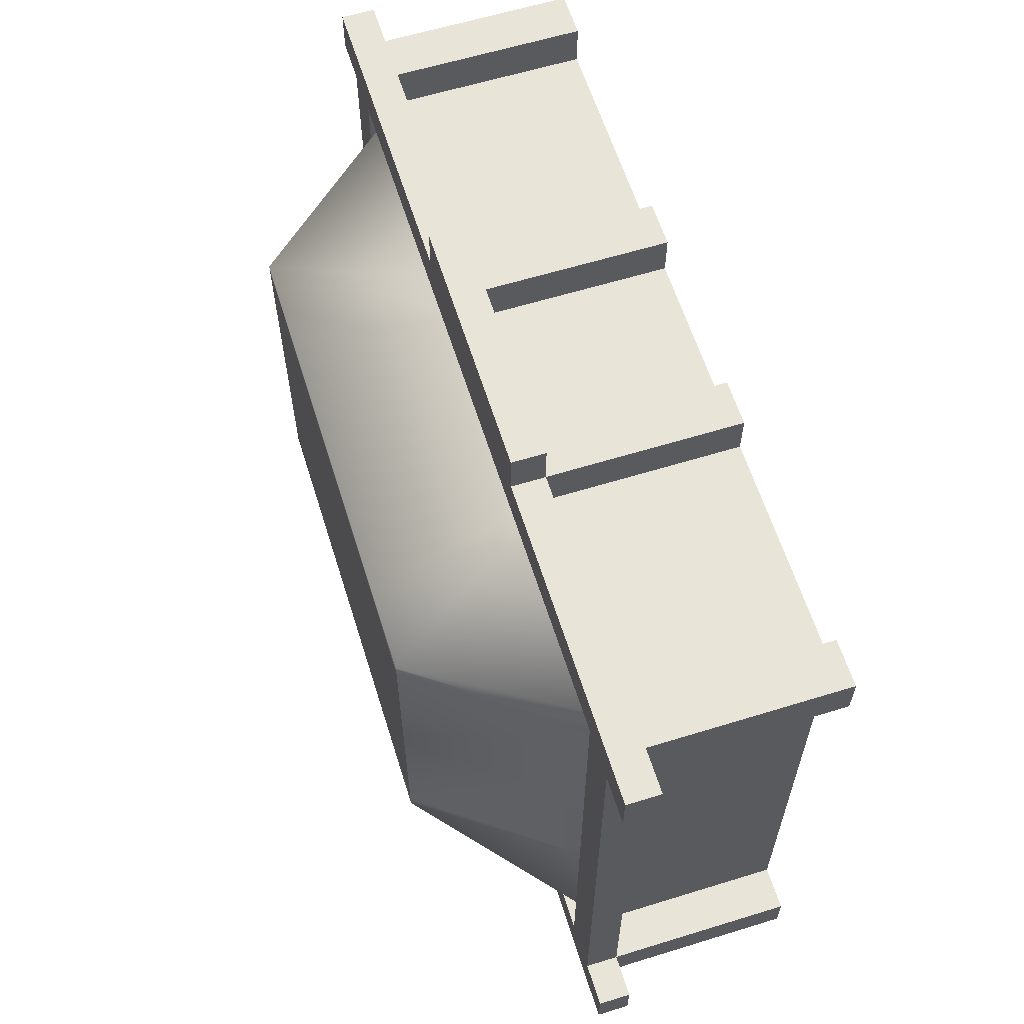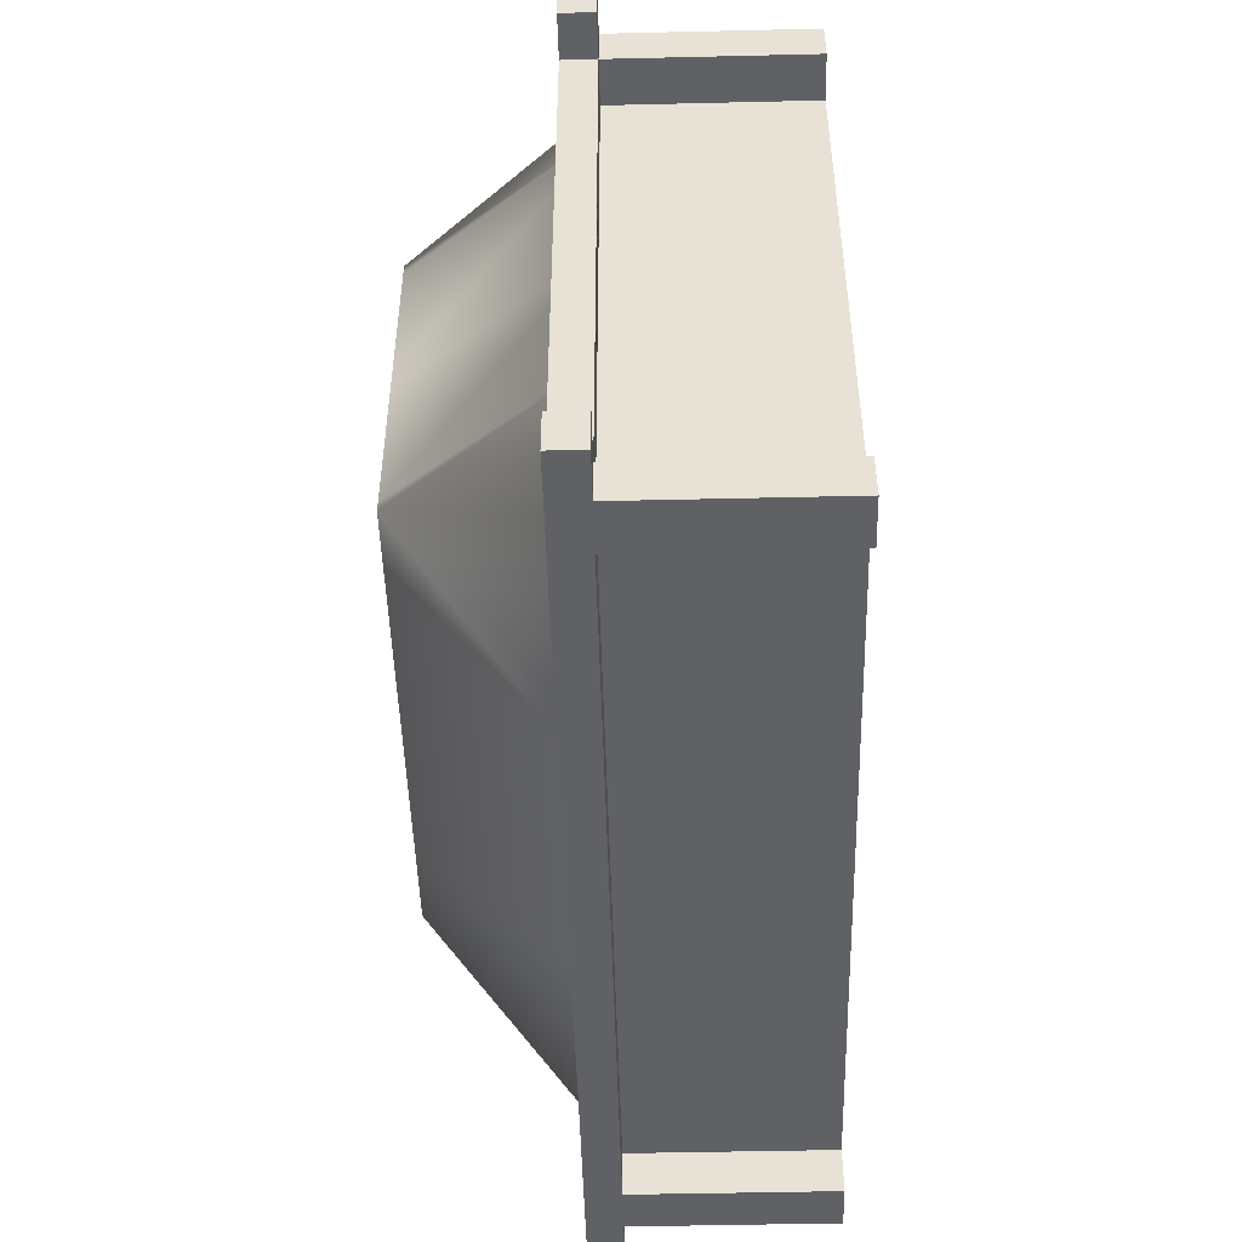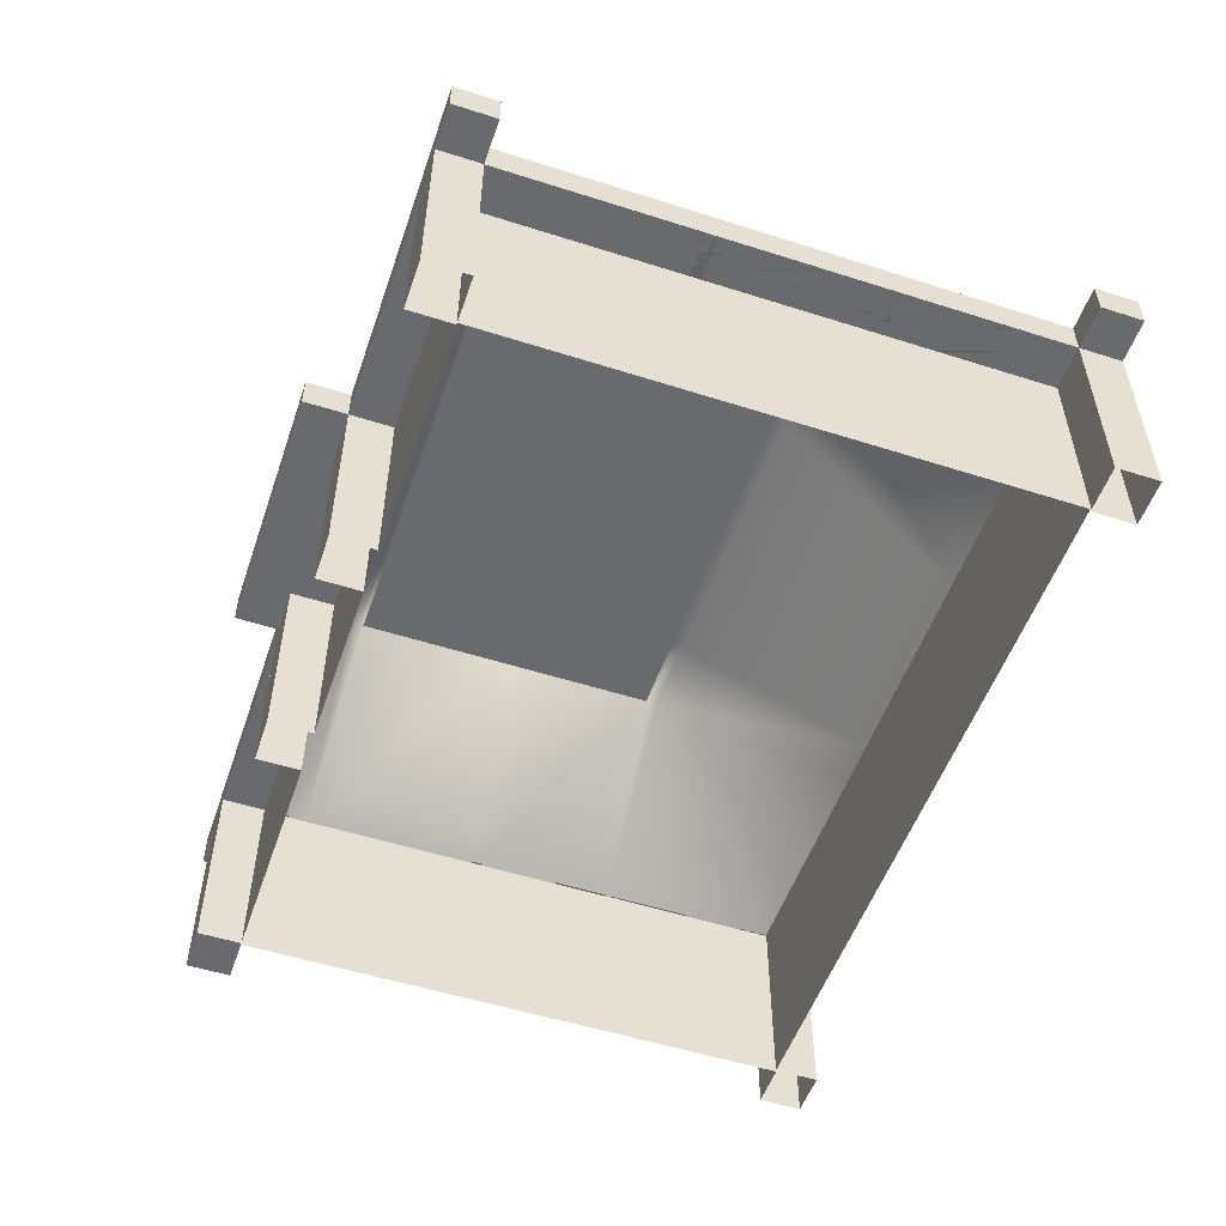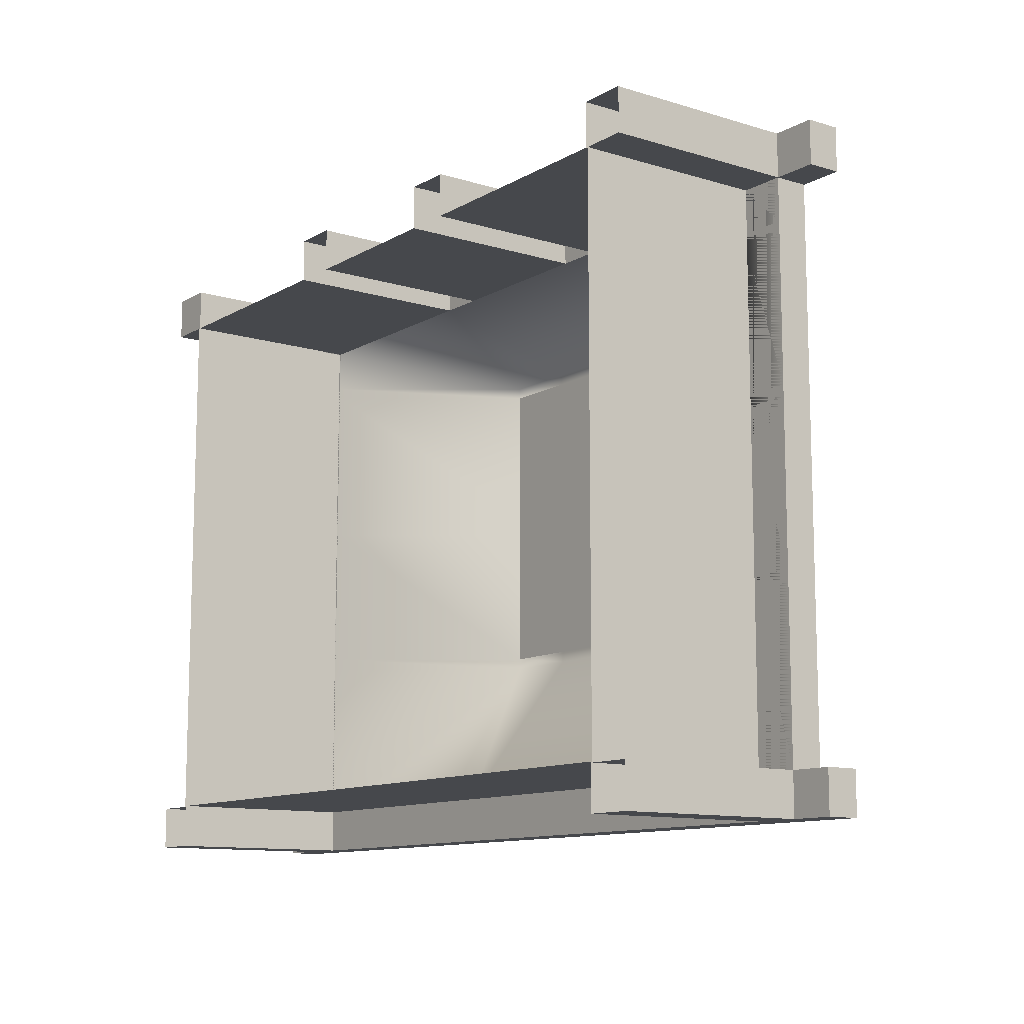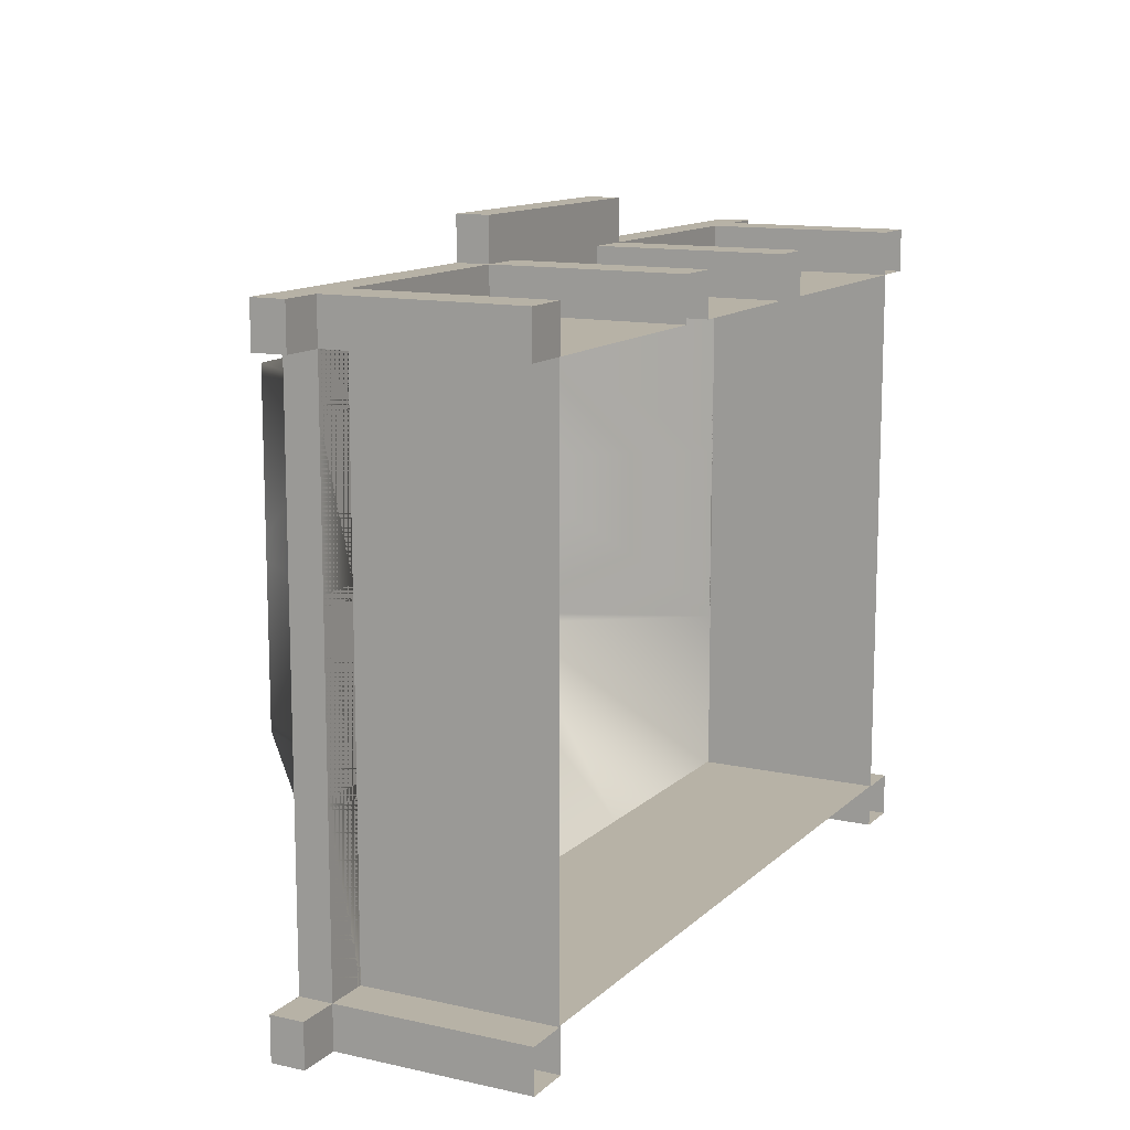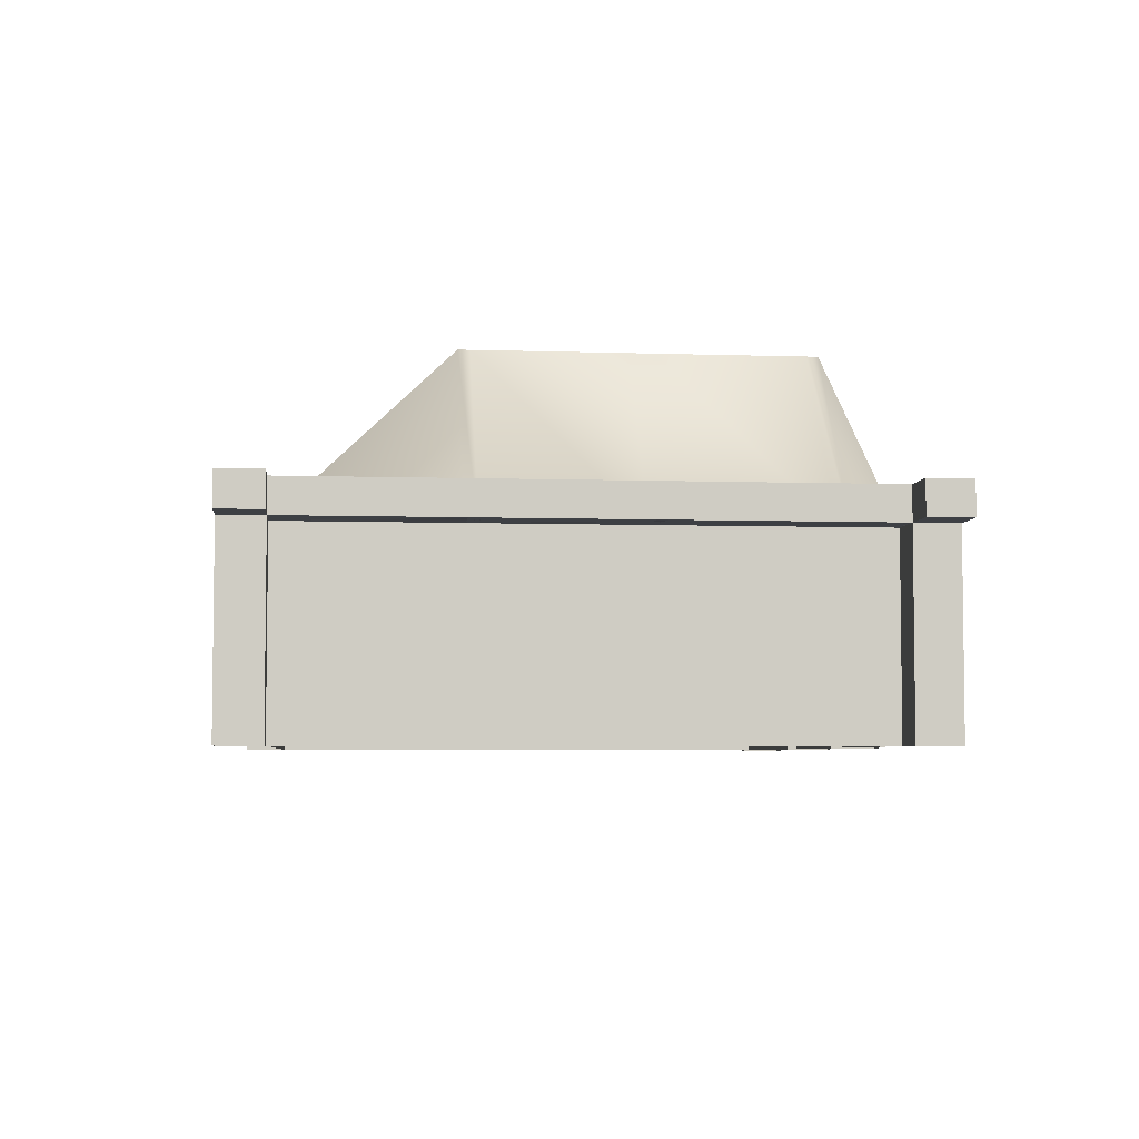
<metadata>
{"format":"obj","ext":"obj","renderer":"f3d","projection":"perspective","resolution":1024,"background":"white","views":[{"elev":61.4,"azim":-107.4,"up":"+Z"},{"elev":-48.7,"azim":-88.5,"up":"+Z"},{"elev":-53.0,"azim":71.1,"up":"+Y"},{"elev":-11.4,"azim":53.5,"up":"+Z"},{"elev":12.5,"azim":-62.5,"up":"+Z"},{"elev":-4.9,"azim":-96.1,"up":"+Y"}]}
</metadata>
<code>
v  38.47 -0.497 72.25
v  38.47 50.67 72.25
v  -6.035 50.67 72.25
v  -6.035 -0.497 72.25
v  112.8 -0.497 -26.81
v  112.8 50.67 -26.81
v  112.8 50.67 12.79
v  112.8 -0.497 12.79
v  -6.035 -0.497 -74.55
v  -6.035 50.67 -74.55
v  38.47 50.67 -74.55
v  38.47 -0.497 -74.55
v  -80.41 -0.497 12.79
v  -80.41 50.67 12.79
v  -80.41 50.67 -26.81
v  -80.41 -0.497 -26.81
v  124.7 50.67 -26.81
v  112.4 50.67 -26.81
v  112.4 50.67 12.79
v  124.7 50.67 12.79
v  -92.22 50.67 12.79
v  -79.92 50.67 12.79
v  -79.92 50.67 -26.81
v  -92.22 50.67 -26.81
v  124.7 -0.497 83.82
v  124.7 50.67 83.82
v  112.4 50.67 83.82
v  112.4 -0.497 83.82
v  -92.22 50.67 83.82
v  -92.22 -0.497 83.82
v  -79.92 -0.497 83.82
v  -79.92 50.67 83.82
v  -92.22 -0.497 -86.27
v  -92.22 50.67 -86.27
v  -79.92 50.67 -86.27
v  -79.92 -0.497 -86.27
v  124.7 50.67 -86.27
v  124.7 -0.497 -86.27
v  112.4 -0.497 -86.27
v  112.4 50.67 -86.27
v  78.15 97.44 -26.81
v  78.15 97.44 12.79
v  -45.72 97.44 12.79
v  -45.72 97.44 -26.81
v  112.4 -0.497 72.25
v  112.4 50.67 72.25
v  50.71 50.67 72.25
v  50.71 -0.497 72.25
v  -79.92 50.67 72.25
v  -79.92 -0.497 72.25
v  -18.27 -0.497 72.25
v  -18.27 50.67 72.25
v  -79.92 -0.497 -74.55
v  -79.92 50.67 -74.55
v  -18.27 50.67 -74.55
v  -18.27 -0.497 -74.55
v  112.4 50.67 -74.55
v  112.4 -0.497 -74.55
v  50.71 -0.497 -74.55
v  50.71 50.67 -74.55
v  50.71 -0.497 83.82
v  50.71 50.67 83.82
v  38.47 50.67 83.82
v  38.47 -0.497 83.82
v  -18.27 50.67 83.82
v  -18.27 -0.497 83.82
v  -6.035 -0.497 83.82
v  -6.035 50.67 83.82
v  124.7 -0.497 72.25
v  124.7 50.67 72.25
v  124.7 59.55 72.25
v  112.4 59.55 72.25
v  112.4 59.55 83.82
v  124.7 59.55 83.82
v  -79.92 59.55 72.25
v  -92.22 59.55 72.25
v  -92.22 59.55 83.82
v  -79.92 59.55 83.82
v  -92.22 50.67 72.25
v  -92.22 -0.497 72.25
v  50.71 59.55 72.25
v  38.47 59.55 72.25
v  38.47 59.55 83.82
v  50.71 59.55 83.82
v  -6.035 59.55 72.25
v  -18.27 59.55 72.25
v  -18.27 59.55 83.82
v  -6.035 59.55 83.82
v  38.47 59.55 -86.27
v  -6.035 59.55 -86.27
v  -6.035 59.55 -74.81
v  38.47 59.55 -74.81
v  56.17 97.44 60.79
v  -23.74 97.44 60.79
v  124.7 50.67 -74.81
v  124.7 -0.497 -74.81
v  112.8 50.67 72.25
v  112.8 -0.497 72.25
v  112.8 -0.497 60.79
v  112.8 50.67 60.79
v  -80.41 -0.497 72.25
v  -80.41 50.67 72.25
v  -80.41 50.67 60.79
v  -80.41 -0.497 60.79
v  -92.22 -0.497 -74.81
v  -92.22 50.67 -74.81
v  124.7 59.55 -86.27
v  112.4 59.55 -86.27
v  112.4 59.55 -74.81
v  124.7 59.55 -74.81
v  124.7 50.67 60.79
v  112.4 50.67 60.79
v  -79.92 50.67 60.79
v  -92.22 50.67 60.79
v  -79.92 59.55 -86.27
v  -92.22 59.55 -86.27
v  -92.22 59.55 -74.81
v  -79.92 59.55 -74.81
v  50.71 59.55 -86.27
v  50.71 59.55 -74.81
v  78.15 97.44 60.79
v  -45.72 97.44 60.79
v  -18.27 59.55 -86.27
v  -18.27 59.55 -74.81
v  136.3 50.67 83.82
v  136.3 50.67 72.25
v  136.3 59.55 72.25
v  136.3 59.55 83.82
v  -103.9 50.67 72.25
v  -103.9 50.67 83.82
v  -103.9 59.55 83.82
v  -103.9 59.55 72.25
v  38.47 50.67 95.38
v  50.71 50.67 95.38
v  50.71 59.55 95.38
v  38.47 59.55 95.38
v  -18.27 50.67 95.38
v  -6.035 50.67 95.38
v  -6.035 59.55 95.38
v  -18.27 59.55 95.38
v  50.71 50.67 -86.27
v  38.47 50.67 -86.27
v  -6.035 50.67 -86.27
v  -18.27 50.67 -86.27
v  -103.9 50.67 -86.27
v  -103.9 50.67 -74.81
v  -103.9 59.55 -74.81
v  -103.9 59.55 -86.27
v  -79.92 50.67 -74.81
v  -18.27 50.67 -74.81
v  -6.035 50.67 -74.81
v  38.47 50.67 -74.81
v  50.71 50.67 -74.81
v  112.4 50.67 -74.81
v  136.3 50.67 -74.81
v  136.3 50.67 -86.27
v  136.3 59.55 -86.27
v  136.3 59.55 -74.81
v  -23.74 97.44 -29.95
v  56.17 97.44 -29.95
v  112.8 -0.497 -74.81
v  112.8 50.67 -74.81
v  112.8 50.67 -29.95
v  112.8 -0.497 -29.95
v  112.8 50.67 57.72
v  112.8 -0.497 57.72
v  112.8 -0.497 19
v  112.8 50.67 19
v  -80.41 -0.497 57.72
v  -80.41 50.67 57.72
v  -80.41 50.67 19
v  -80.41 -0.497 19
v  -80.41 50.67 -74.81
v  -80.41 -0.497 -74.81
v  -80.41 -0.497 -29.95
v  -80.41 50.67 -29.95
v  112.4 50.67 -29.95
v  124.7 50.67 -29.95
v  112.4 50.67 57.72
v  124.7 50.67 57.72
v  124.7 50.67 19
v  112.4 50.67 19
v  -92.22 50.67 57.72
v  -79.92 50.67 57.72
v  -79.92 50.67 19
v  -92.22 50.67 19
v  -92.22 50.67 -29.95
v  -79.92 50.67 -29.95
v  78.15 97.44 -29.95
v  78.15 97.44 57.72
v  78.15 97.44 19
v  -45.72 97.44 57.72
v  -45.72 97.44 19
v  -45.72 97.44 -29.95
v  -23.74 97.44 -26.81
v  56.17 97.44 -26.81
v  112.8 50.67 15.93
v  112.8 -0.497 15.93
v  -80.41 -0.497 15.93
v  -80.41 50.67 15.93
v  112.4 50.67 15.93
v  124.7 50.67 15.93
v  -92.22 50.67 15.93
v  -79.92 50.67 15.93
v  78.15 97.44 15.93
v  -45.72 97.44 15.93
v  56.17 97.44 57.72
v  -23.74 97.44 57.72
g Box001
f 1 2 3
f 3 4 1
f 5 6 7
f 7 8 5
f 9 10 11
f 11 12 9
f 13 14 15
f 15 16 13
f 17 18 19
f 19 20 17
f 21 22 23
f 23 24 21
f 25 26 27
f 27 28 25
f 29 30 31
f 31 32 29
f 33 34 35
f 35 36 33
f 37 38 39
f 39 40 37
f 18 41 42
f 42 19 18
f 22 43 44
f 44 23 22
f 45 46 47
f 47 48 45
f 49 50 51
f 51 52 49
f 53 54 55
f 55 56 53
f 57 58 59
f 59 60 57
f 61 62 63
f 63 64 61
f 65 66 67
f 67 68 65
f 56 55 10
f 10 9 56
f 60 59 12
f 12 11 60
f 69 70 26
f 26 25 69
f 71 72 73
f 73 74 71
f 46 45 28
f 28 27 46
f 75 76 77
f 77 78 75
f 79 80 30
f 30 29 79
f 80 50 31
f 31 30 80
f 50 49 32
f 32 31 50
f 48 47 62
f 62 61 48
f 81 82 83
f 83 84 81
f 2 1 64
f 64 63 2
f 85 86 87
f 87 88 85
f 52 51 66
f 66 65 52
f 4 3 68
f 68 67 4
f 89 90 91
f 91 92 89
f 3 2 93
f 93 94 3
f 38 37 95
f 95 96 38
f 97 98 99
f 99 100 97
f 101 102 103
f 103 104 101
f 34 33 105
f 105 106 34
f 107 108 109
f 109 110 107
f 46 70 111
f 111 112 46
f 79 49 113
f 113 114 79
f 115 116 117
f 117 118 115
f 108 119 120
f 120 109 108
f 121 46 112
f 113 49 122
f 123 115 118
f 118 124 123
f 119 89 92
f 92 120 119
f 2 47 121
f 121 93 2
f 52 3 94
f 94 122 52
f 90 123 124
f 124 91 90
f 27 26 74
f 74 73 27
f 125 126 127
f 127 128 125
f 129 130 131
f 131 132 129
f 29 32 78
f 78 77 29
f 47 2 82
f 82 81 47
f 133 134 135
f 135 136 133
f 3 52 86
f 86 85 3
f 137 138 139
f 139 140 137
f 37 40 108
f 108 107 37
f 40 141 119
f 119 108 40
f 141 142 89
f 89 119 141
f 142 143 90
f 90 89 142
f 143 144 123
f 123 90 143
f 144 35 115
f 115 123 144
f 35 34 116
f 116 115 35
f 145 146 147
f 147 148 145
f 149 150 124
f 124 118 149
f 150 151 91
f 91 124 150
f 151 152 92
f 92 91 151
f 152 153 120
f 120 92 152
f 153 154 109
f 109 120 153
f 155 156 157
f 157 158 155
f 46 27 62
f 62 47 46
f 27 73 84
f 84 62 27
f 73 72 81
f 81 84 73
f 72 46 47
f 47 81 72
f 32 49 52
f 52 65 32
f 49 75 86
f 86 52 49
f 75 78 87
f 87 86 75
f 78 32 65
f 65 87 78
f 2 63 68
f 68 3 2
f 133 136 139
f 139 138 133
f 83 82 85
f 85 88 83
f 82 2 3
f 3 85 82
f 79 29 130
f 130 129 79
f 29 77 131
f 131 130 29
f 77 76 132
f 132 131 77
f 76 79 129
f 129 132 76
f 34 106 146
f 146 145 34
f 106 117 147
f 147 146 106
f 117 116 148
f 148 147 117
f 116 34 145
f 145 148 116
f 26 70 126
f 126 125 26
f 70 71 127
f 127 126 70
f 71 74 128
f 128 127 71
f 74 26 125
f 125 128 74
f 95 37 156
f 156 155 95
f 37 107 157
f 157 156 37
f 107 110 158
f 158 157 107
f 110 95 155
f 155 158 110
f 46 72 109
f 109 154 46
f 72 71 110
f 110 109 72
f 71 70 95
f 95 110 71
f 70 46 154
f 154 95 70
f 79 76 117
f 117 106 79
f 76 75 118
f 118 117 76
f 75 49 149
f 149 118 75
f 49 79 106
f 106 149 49
f 152 151 159
f 159 160 152
f 161 162 163
f 163 164 161
f 165 166 167
f 167 168 165
f 169 170 171
f 171 172 169
f 173 174 175
f 175 176 173
f 95 154 177
f 177 178 95
f 179 180 181
f 181 182 179
f 183 184 185
f 185 186 183
f 149 106 187
f 187 188 149
f 177 154 189
f 190 179 182
f 182 191 190
f 184 192 193
f 193 185 184
f 194 149 188
f 153 152 160
f 160 189 153
f 151 150 194
f 194 159 151
f 63 62 134
f 134 133 63
f 62 84 135
f 135 134 62
f 84 83 136
f 136 135 84
f 83 88 139
f 139 136 83
f 88 87 140
f 140 139 88
f 87 65 137
f 137 140 87
f 65 68 138
f 138 137 65
f 68 63 133
f 133 138 68
f 160 159 195
f 195 196 160
f 164 163 6
f 6 5 164
f 197 198 8
f 8 7 197
f 199 200 14
f 14 13 199
f 176 175 16
f 16 15 176
f 178 177 18
f 18 17 178
f 201 202 20
f 20 19 201
f 203 204 22
f 22 21 203
f 188 187 24
f 24 23 188
f 177 189 41
f 41 18 177
f 205 201 19
f 19 42 205
f 204 206 43
f 43 22 204
f 194 188 23
f 23 44 194
f 189 160 196
f 196 41 189
f 159 194 44
f 44 195 159
f 94 93 207
f 207 208 94
f 100 99 166
f 166 165 100
f 198 197 168
f 168 167 198
f 104 103 170
f 170 169 104
f 200 199 172
f 172 171 200
f 112 111 180
f 180 179 112
f 202 201 182
f 182 181 202
f 114 113 184
f 184 183 114
f 204 203 186
f 186 185 204
f 121 112 179
f 179 190 121
f 201 205 191
f 191 182 201
f 113 122 192
f 192 184 113
f 206 204 185
f 185 193 206
f 93 121 190
f 190 207 93
f 122 94 208
f 208 192 122
f 194 150 149
f 154 153 189
f 111 70 97
f 97 100 111
f 70 69 98
f 98 97 70
f 96 95 162
f 162 161 96
f 95 178 163
f 163 162 95
f 178 17 6
f 6 163 178
f 17 20 7
f 7 6 17
f 20 202 197
f 197 7 20
f 202 181 168
f 168 197 202
f 181 180 165
f 165 168 181
f 180 111 100
f 100 165 180
f 80 79 102
f 102 101 80
f 79 114 103
f 103 102 79
f 114 183 170
f 170 103 114
f 183 186 171
f 171 170 183
f 186 203 200
f 200 171 186
f 203 21 14
f 14 200 203
f 21 24 15
f 15 14 21
f 24 187 176
f 176 15 24
f 187 106 173
f 173 176 187
f 106 105 174
f 174 173 106
f 36 35 54
f 54 53 36
f 35 144 55
f 55 54 35
f 144 143 10
f 10 55 144
f 143 142 11
f 11 10 143
f 142 141 60
f 60 11 142
f 141 40 57
f 57 60 141
f 40 39 58
f 58 57 40
f 121 47 46
f 49 52 122
f 193 192 208
f 206 193 208
f 207 190 191
f 208 207 191
f 206 208 191
f 42 41 196
f 205 42 196
f 191 205 196
f 206 191 196
f 43 206 196
f 43 196 195
f 43 195 44

</code>
